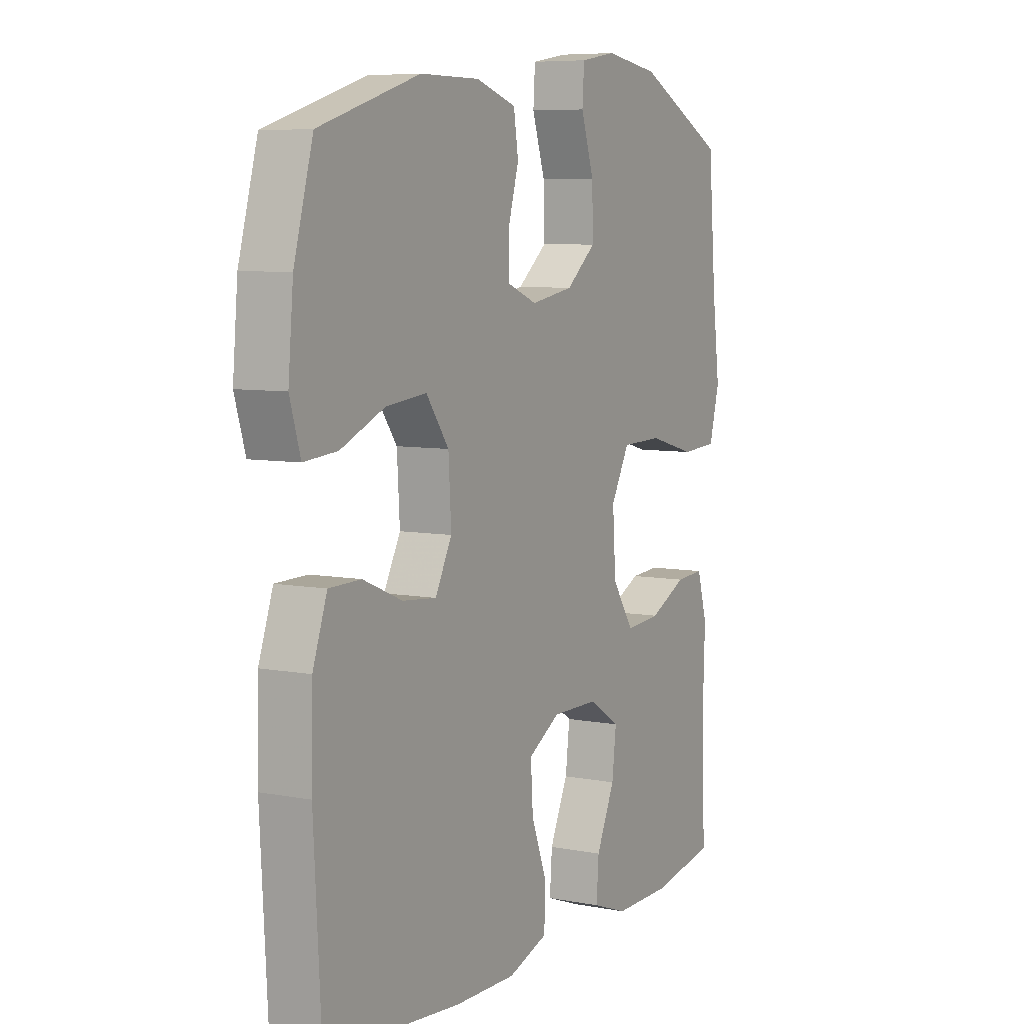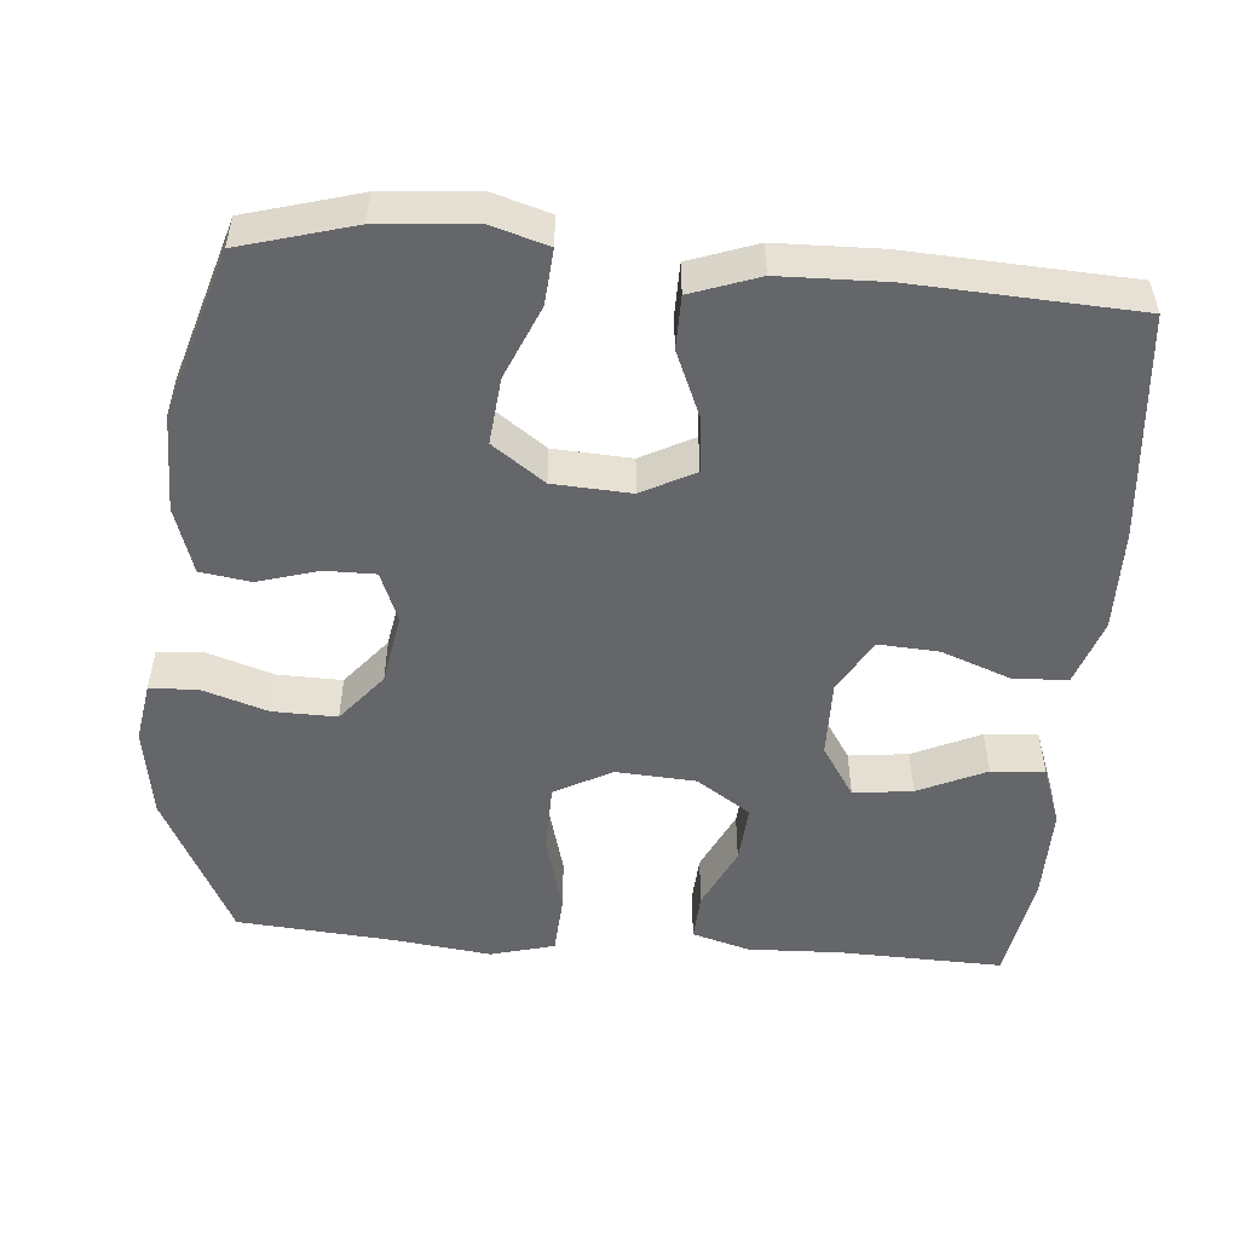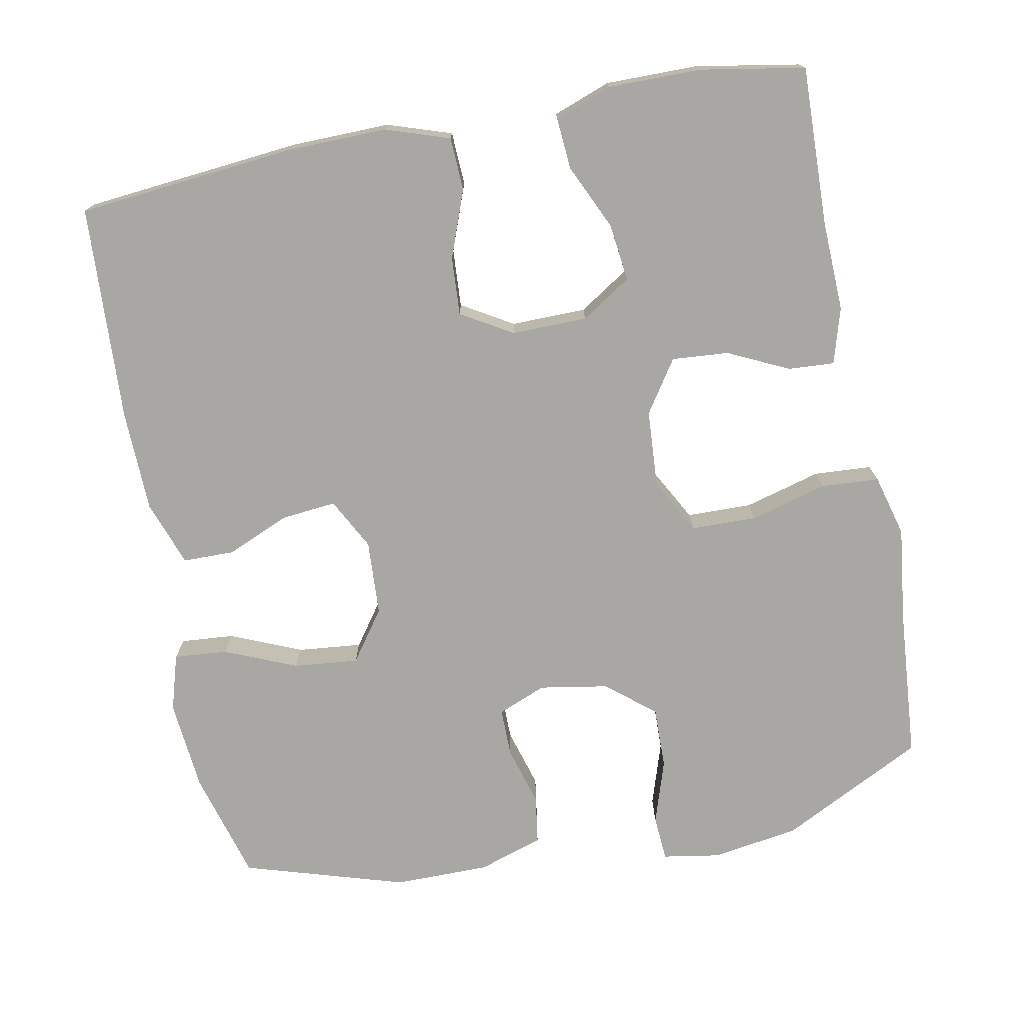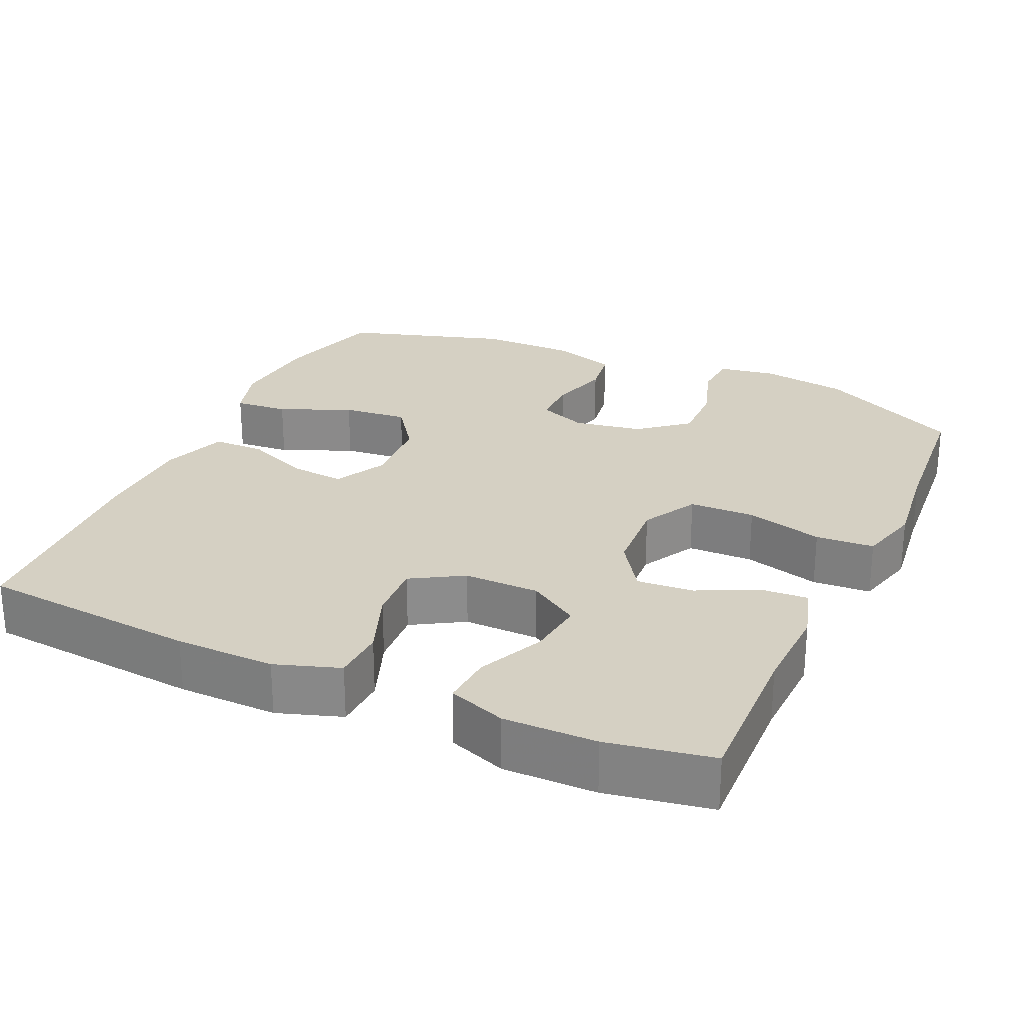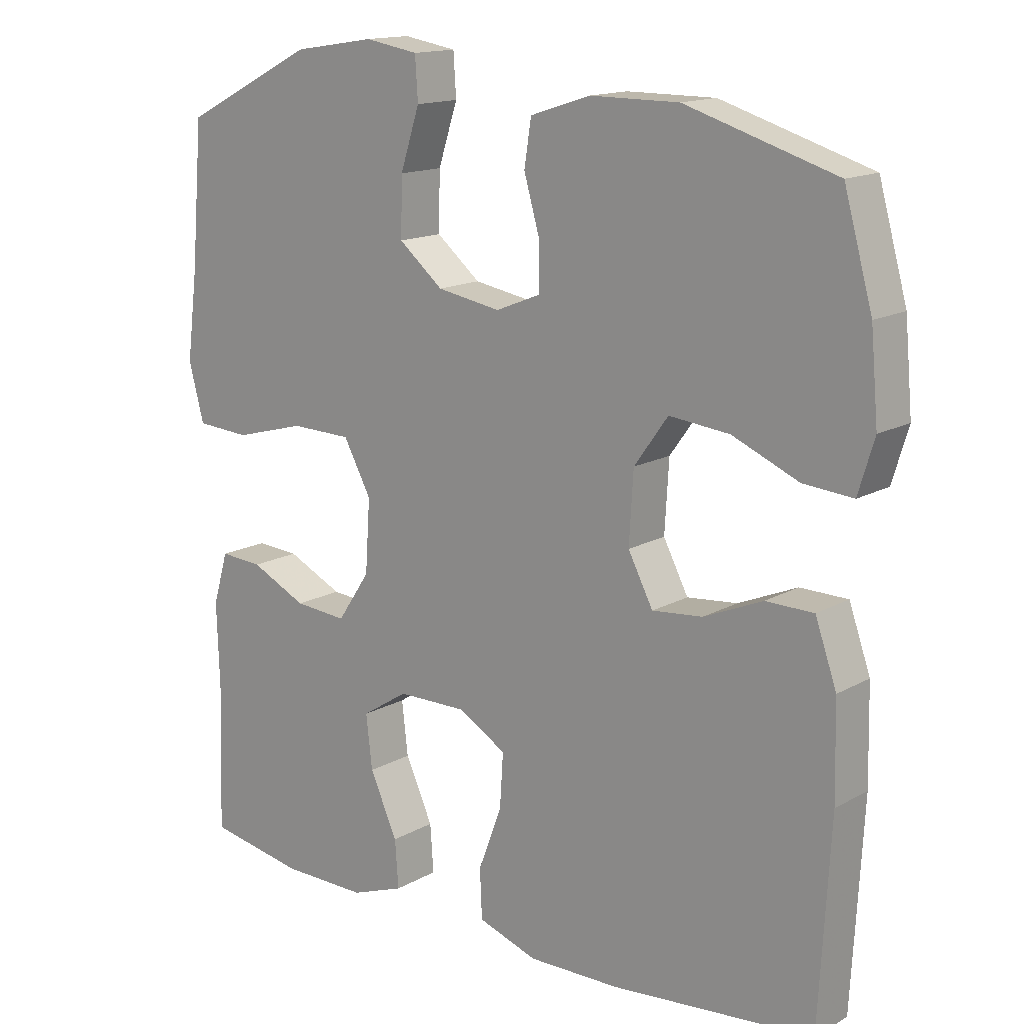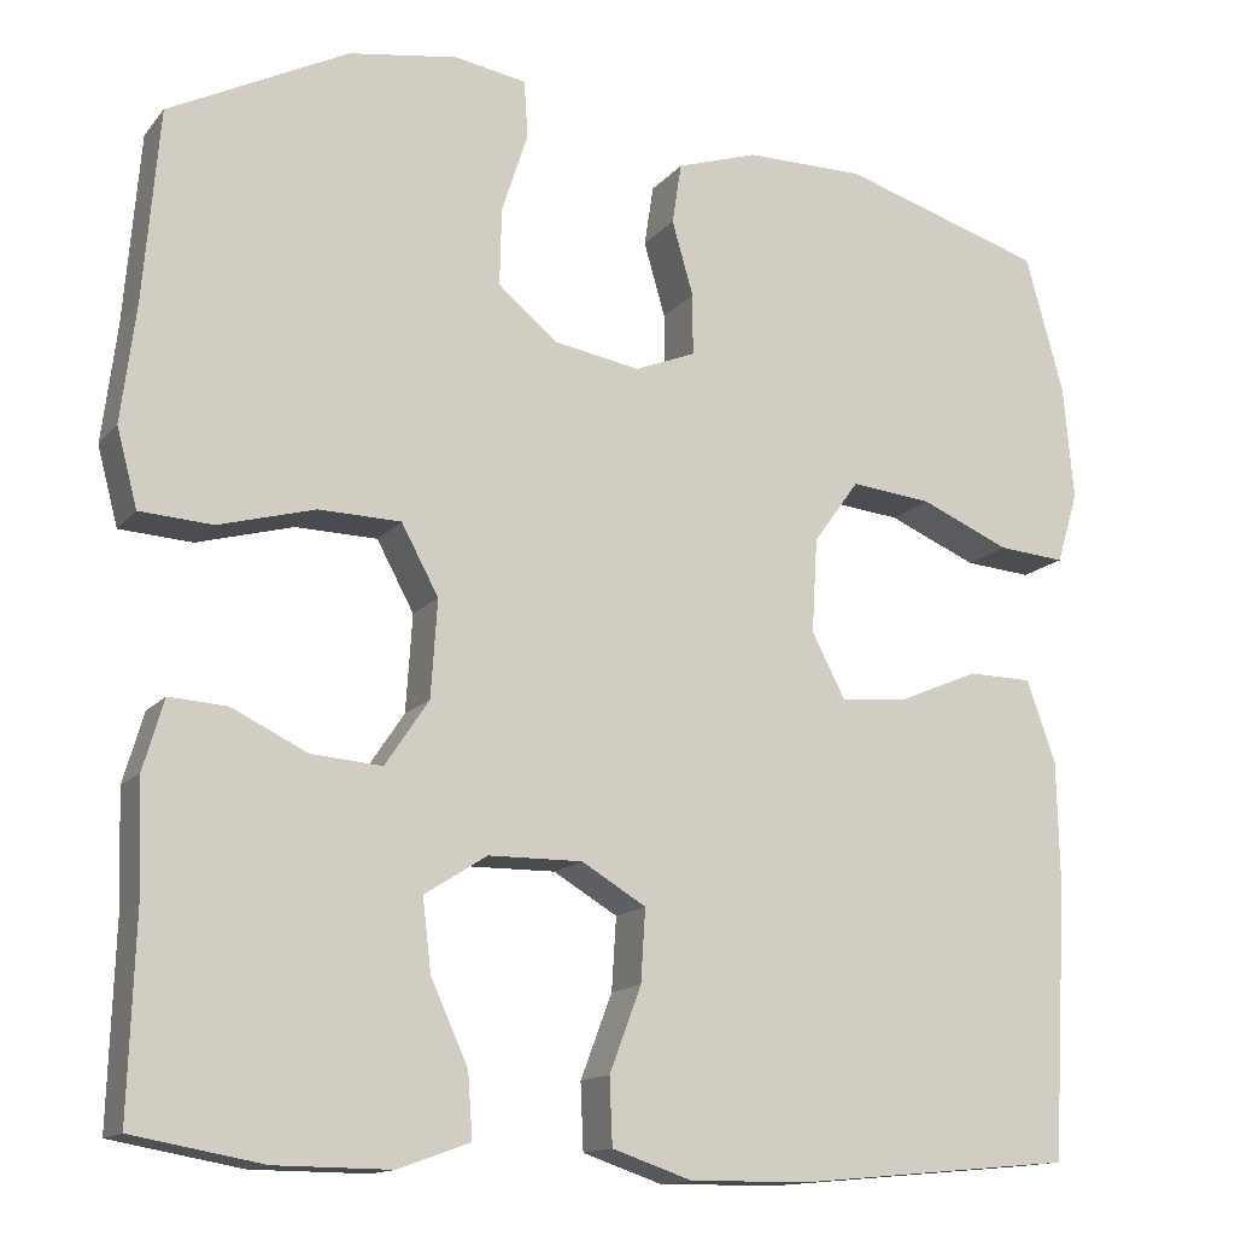
<metadata>
{"format":"obj","ext":"obj","renderer":"f3d","projection":"perspective","resolution":1024,"background":"white","views":[{"elev":7.1,"azim":118.9,"up":"+Z"},{"elev":-51.8,"azim":85.4,"up":"+Y"},{"elev":-74.4,"azim":-168.9,"up":"+Y"},{"elev":26.2,"azim":-155.5,"up":"+Y"},{"elev":14.9,"azim":40.1,"up":"+Z"},{"elev":-14.0,"azim":-24.6,"up":"+Z"}]}
</metadata>
<code>
v -0.5 0.07 0.5
v -0.308 0.07 0.597
v -0.191 0.07 0.615
v -0.114 0.07 0.602
v -0.11 0.07 0.541
v -0.138 0.07 0.455
v -0.14 0.07 0.372
v -0.076 0.07 0.319
v 0.016 0.07 0.303
v 0.081 0.07 0.329
v 0.081 0.07 0.394
v 0.058 0.07 0.474
v 0.068 0.07 0.539
v 0.155 0.07 0.567
v 0.283 0.07 0.567
v 0.5 0.07 0.5
v 0.541 0.07 0.353
v 0.552 0.07 0.23
v 0.529 0.07 0.154
v 0.457 0.07 0.16
v 0.361 0.07 0.201
v 0.274 0.07 0.21
v 0.225 0.07 0.142
v 0.219 0.07 0.041
v 0.255 0.07 -0.028
v 0.328 0.07 -0.021
v 0.413 0.07 0.015
v 0.482 0.07 0.014
v 0.513 0.07 -0.074
v 0.516 0.07 -0.21
v 0.5 0.07 -0.5
v 0.207 0.07 -0.527
v 0.074 0.07 -0.529
v -0.012 0.07 -0.5
v -0.015 0.07 -0.429
v 0.019 0.07 -0.339
v 0.024 0.07 -0.261
v -0.045 0.07 -0.22
v -0.146 0.07 -0.221
v -0.213 0.07 -0.264
v -0.204 0.07 -0.341
v -0.164 0.07 -0.429
v -0.159 0.07 -0.498
v -0.236 0.07 -0.526
v -0.36 0.07 -0.525
v -0.5 0.07 -0.5
v -0.493 0.07 -0.288
v -0.497 0.07 -0.167
v -0.475 0.07 -0.092
v -0.413 0.07 -0.096
v -0.332 0.07 -0.135
v -0.256 0.07 -0.141
v -0.209 0.07 -0.071
v -0.202 0.07 0.033
v -0.242 0.07 0.107
v -0.33 0.07 0.109
v -0.433 0.07 0.081
v -0.511 0.07 0.086
v -0.533 0.07 0.169
v -0.517 0.07 0.296
v -0.5 0 0.5
v -0.308 0 0.597
v -0.191 0 0.615
v -0.114 0 0.602
v -0.11 0 0.541
v -0.138 0 0.455
v -0.14 0 0.372
v -0.076 0 0.319
v 0.016 0 0.303
v 0.081 0 0.329
v 0.081 0 0.394
v 0.058 0 0.474
v 0.068 0 0.539
v 0.155 0 0.567
v 0.283 0 0.567
v 0.5 0 0.5
v 0.541 0 0.353
v 0.552 0 0.23
v 0.529 0 0.154
v 0.457 0 0.16
v 0.361 0 0.201
v 0.274 0 0.21
v 0.225 0 0.142
v 0.219 0 0.041
v 0.255 0 -0.028
v 0.328 0 -0.021
v 0.413 0 0.015
v 0.482 0 0.014
v 0.513 0 -0.074
v 0.516 0 -0.21
v 0.5 0 -0.5
v 0.207 0 -0.527
v 0.074 0 -0.529
v -0.012 0 -0.5
v -0.015 0 -0.429
v 0.019 0 -0.339
v 0.024 0 -0.261
v -0.045 0 -0.22
v -0.146 0 -0.221
v -0.213 0 -0.264
v -0.204 0 -0.341
v -0.164 0 -0.429
v -0.159 0 -0.498
v -0.236 0 -0.526
v -0.36 0 -0.525
v -0.5 0 -0.5
v -0.493 0 -0.288
v -0.497 0 -0.167
v -0.475 0 -0.092
v -0.413 0 -0.096
v -0.332 0 -0.135
v -0.256 0 -0.141
v -0.209 0 -0.071
v -0.202 0 0.033
v -0.242 0 0.107
v -0.33 0 0.109
v -0.433 0 0.081
v -0.511 0 0.086
v -0.533 0 0.169
v -0.517 0 0.296
f 58 59 60
f 57 58 60
f 56 57 60
f 2 3 4
f 1 2 4
f 60 1 4
f 56 60 4
f 55 56 4
f 49 50 51
f 48 49 51
f 47 48 51
f 46 47 51
f 45 46 51
f 44 45 51
f 43 44 51
f 42 43 51
f 41 42 51
f 40 41 51 52
f 39 40 52 53
f 34 35 36
f 33 34 36
f 32 33 36
f 31 32 36
f 30 31 36
f 29 30 36
f 28 29 36
f 27 28 36
f 26 27 36
f 25 26 36 37
f 24 25 37 38
f 19 20 21
f 18 19 21
f 17 18 21
f 16 17 21
f 15 16 21
f 14 15 21
f 13 14 21
f 12 13 21
f 11 12 21
f 10 11 21 22
f 9 10 22 23
f 4 5 6
f 55 4 6
f 54 55 6 7
f 39 53 54
f 38 39 54
f 24 38 54
f 23 24 54
f 9 23 54
f 8 9 54
f 7 8 54
f 120 119 118
f 120 118 117
f 120 117 116
f 64 63 62
f 64 62 61
f 64 61 120
f 64 120 116
f 64 116 115
f 111 110 109
f 111 109 108
f 111 108 107
f 111 107 106
f 111 106 105
f 111 105 104
f 111 104 103
f 111 103 102
f 111 102 101
f 112 111 101 100
f 113 112 100 99
f 96 95 94
f 96 94 93
f 96 93 92
f 96 92 91
f 96 91 90
f 96 90 89
f 96 89 88
f 96 88 87
f 96 87 86
f 97 96 86 85
f 98 97 85 84
f 81 80 79
f 81 79 78
f 81 78 77
f 81 77 76
f 81 76 75
f 81 75 74
f 81 74 73
f 81 73 72
f 81 72 71
f 82 81 71 70
f 83 82 70 69
f 66 65 64
f 66 64 115
f 67 66 115 114
f 114 113 99
f 114 99 98
f 114 98 84
f 114 84 83
f 114 83 69
f 114 69 68
f 114 68 67
f 1 61 62 2
f 2 62 63 3
f 3 63 64 4
f 4 64 65 5
f 5 65 66 6
f 6 66 67 7
f 7 67 68 8
f 8 68 69 9
f 9 69 70 10
f 10 70 71 11
f 11 71 72 12
f 12 72 73 13
f 13 73 74 14
f 14 74 75 15
f 15 75 76 16
f 16 76 77 17
f 17 77 78 18
f 18 78 79 19
f 19 79 80 20
f 20 80 81 21
f 21 81 82 22
f 22 82 83 23
f 23 83 84 24
f 24 84 85 25
f 25 85 86 26
f 26 86 87 27
f 27 87 88 28
f 28 88 89 29
f 29 89 90 30
f 30 90 91 31
f 31 91 92 32
f 32 92 93 33
f 33 93 94 34
f 34 94 95 35
f 35 95 96 36
f 36 96 97 37
f 37 97 98 38
f 38 98 99 39
f 39 99 100 40
f 40 100 101 41
f 41 101 102 42
f 42 102 103 43
f 43 103 104 44
f 44 104 105 45
f 45 105 106 46
f 46 106 107 47
f 47 107 108 48
f 48 108 109 49
f 49 109 110 50
f 50 110 111 51
f 51 111 112 52
f 52 112 113 53
f 53 113 114 54
f 54 114 115 55
f 55 115 116 56
f 56 116 117 57
f 57 117 118 58
f 58 118 119 59
f 59 119 120 60
f 60 120 61 1

</code>
